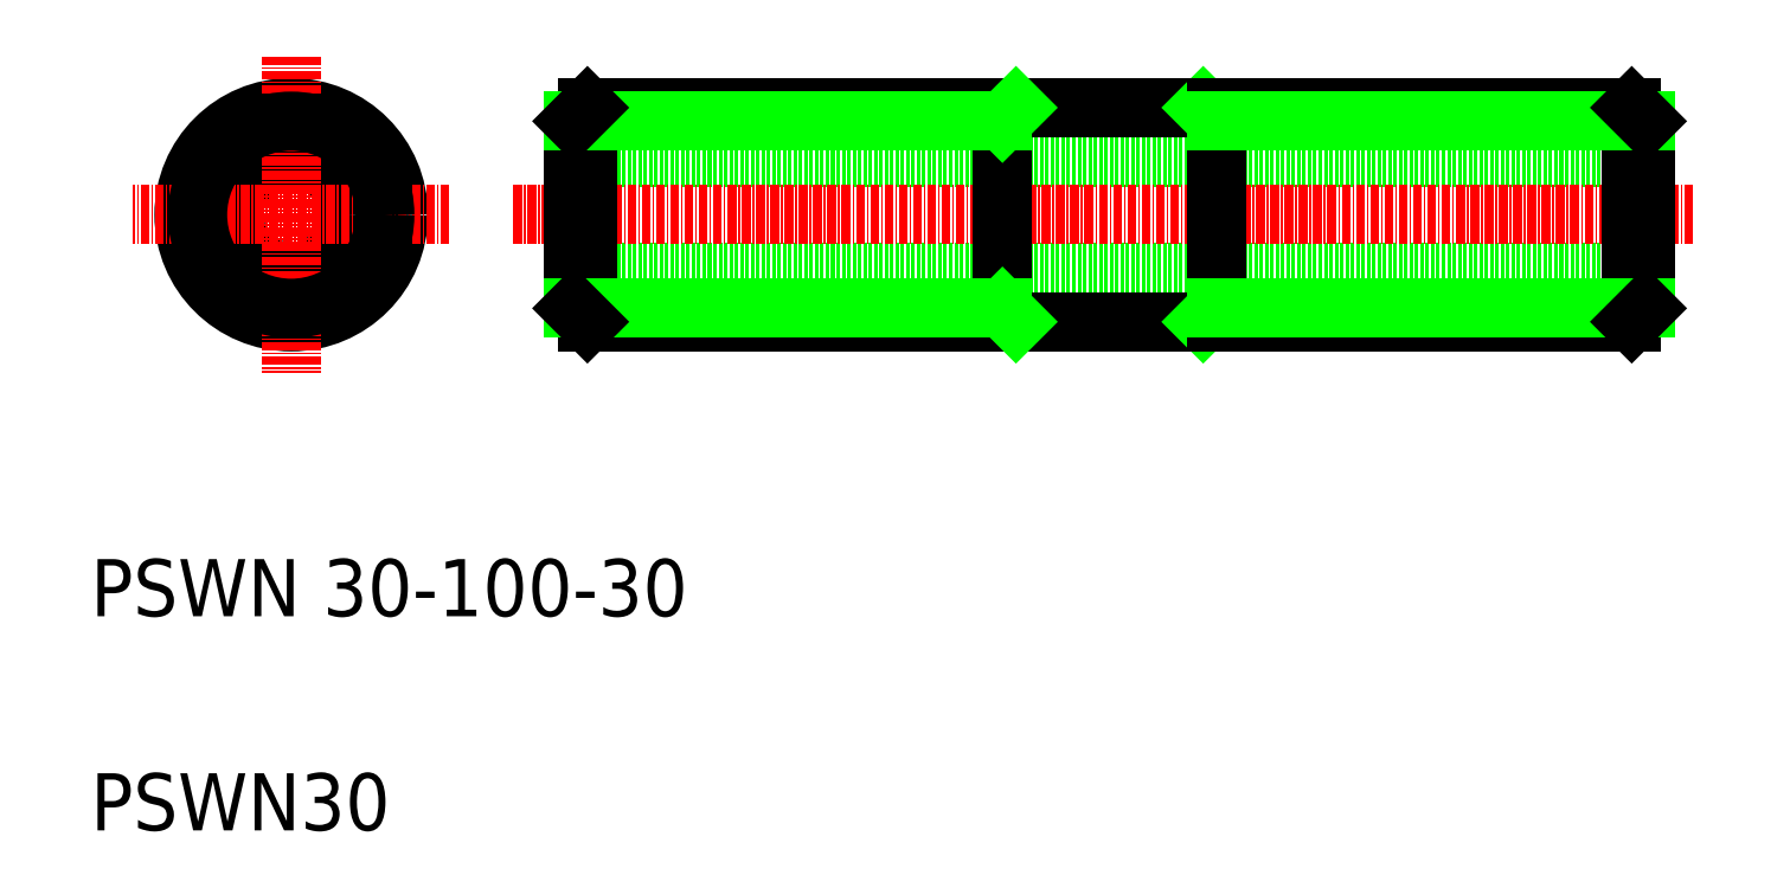
<metadata>
{"format":"dxf","ext":"dxf","renderer":"ezdxf+matplotlib","layout":"modelspace","background":"white","min_lineweight":24,"dpi":150}
</metadata>
<code>
0
SECTION
2
ENTITIES
0
LINE
8
0
10
87.66
20
98.24
30
0
11
237.7
21
98.24
31
0
0
LINE
8
0
10
87.66
20
114.2
30
0
11
237.7
21
114.2
31
0
0
LINE
8
CENTER
10
79.15
20
106.2
30
0
11
244.5
21
106.2
31
0
0
LINE
8
0
10
89.55
20
91.24
30
0
11
235.8
21
91.24
31
0
0
LINE
8
0
10
89.55
20
121.2
30
0
11
235.8
21
121.2
31
0
0
TEXT
8
0
10
20
20
50
30
0
40
8
1
PSWN 30-100-30
0
TEXT
8
0
10
20
20
20
30
0
40
8
1
PSWN30
0
LINE
8
0
10
89.55
20
121.2
30
0
11
89.55
21
91.24
31
0
0
LINE
8
0
10
147.7
20
91.24
30
0
11
147.7
21
121.2
31
0
0
LINE
8
0
10
87.66
20
119.3
30
0
11
87.66
21
93.13
31
0
0
LINE
8
0
10
87.66
20
93.13
30
0
11
147.7
21
93.13
31
0
0
LINE
8
0
10
89.55
20
91.24
30
0
11
87.66
21
93.13
31
0
0
LINE
8
0
10
147.7
20
93.13
30
0
11
149.6
21
91.24
31
0
0
LINE
8
0
10
87.66
20
119.3
30
0
11
147.7
21
119.3
31
0
0
LINE
8
0
10
89.55
20
121.2
30
0
11
87.66
21
119.3
31
0
0
LINE
8
0
10
147.7
20
119.3
30
0
11
149.6
21
121.2
31
0
0
CIRCLE
8
0
10
48.08
20
106.2
30
0
40
15
0
CIRCLE
8
0
10
48.08
20
106.2
30
0
40
8
0
LINE
8
CENTER
10
70.25
20
106.2
30
0
11
25.91
21
106.2
31
0
0
LINE
8
CENTER
10
48.08
20
128.4
30
0
11
48.08
21
84.07
31
0
0
CIRCLE
8
0
10
48.08
20
106.2
30
0
40
13.11
0
LINE
8
0
10
177.7
20
119.3
30
0
11
175.8
21
121.2
31
0
0
LINE
8
0
10
177.7
20
93.13
30
0
11
175.8
21
91.24
31
0
0
LINE
8
0
10
237.7
20
119.3
30
0
11
237.7
21
93.13
31
0
0
LINE
8
0
10
177.7
20
91.24
30
0
11
177.7
21
121.2
31
0
0
LINE
8
0
10
235.8
20
121.2
30
0
11
235.8
21
91.24
31
0
0
LINE
8
0
10
237.7
20
93.13
30
0
11
177.7
21
93.13
31
0
0
LINE
8
0
10
235.8
20
91.24
30
0
11
237.7
21
93.13
31
0
0
LINE
8
0
10
237.7
20
119.3
30
0
11
177.7
21
119.3
31
0
0
LINE
8
0
10
235.8
20
121.2
30
0
11
237.7
21
119.3
31
0
0
ENDSEC
0
EOF

</code>
